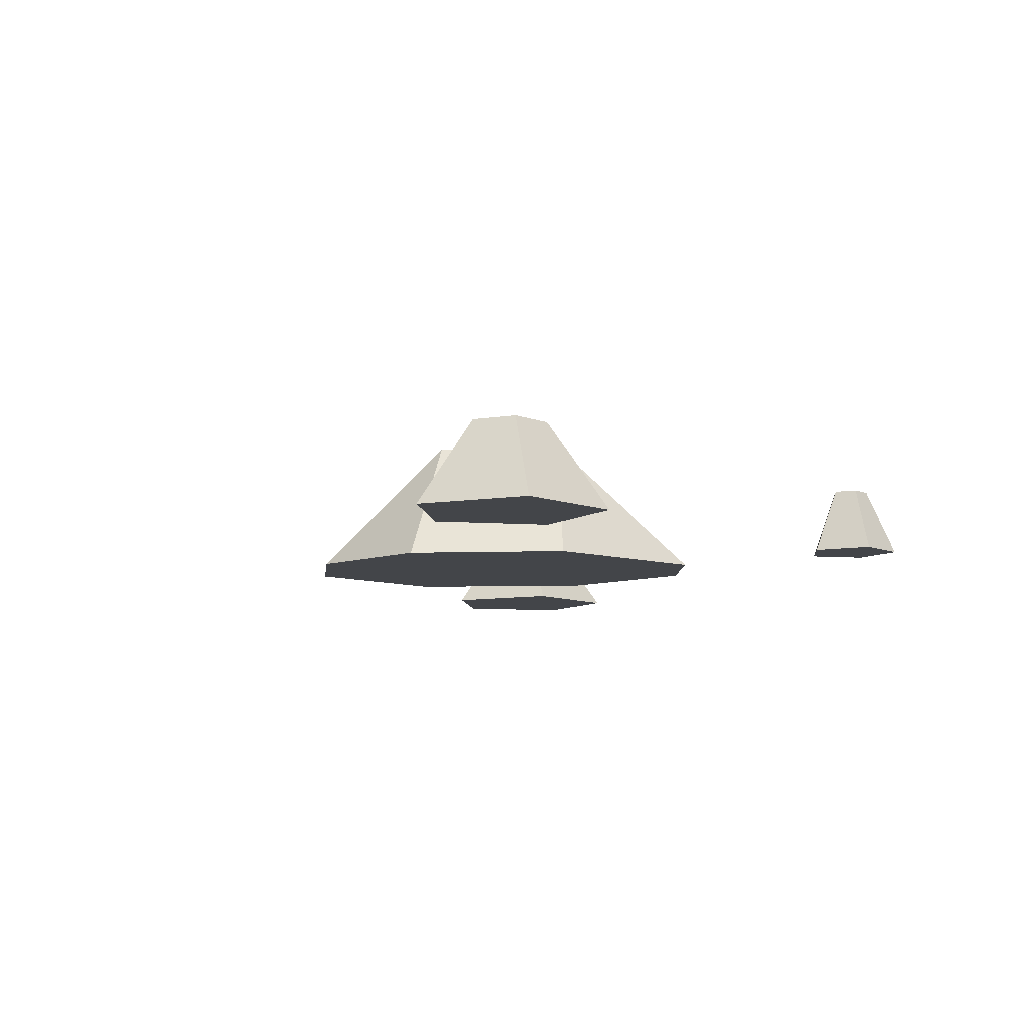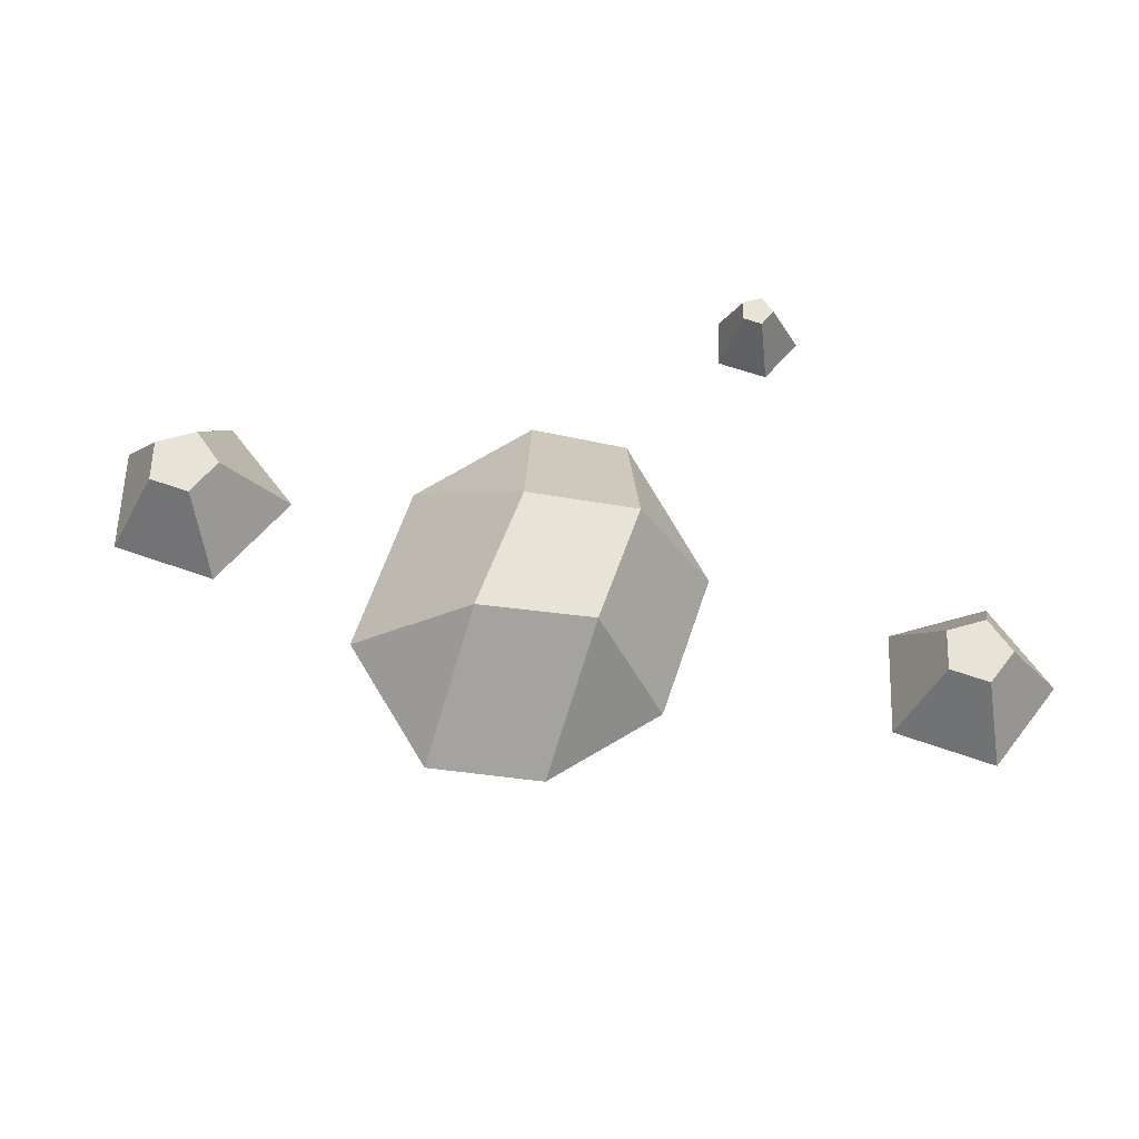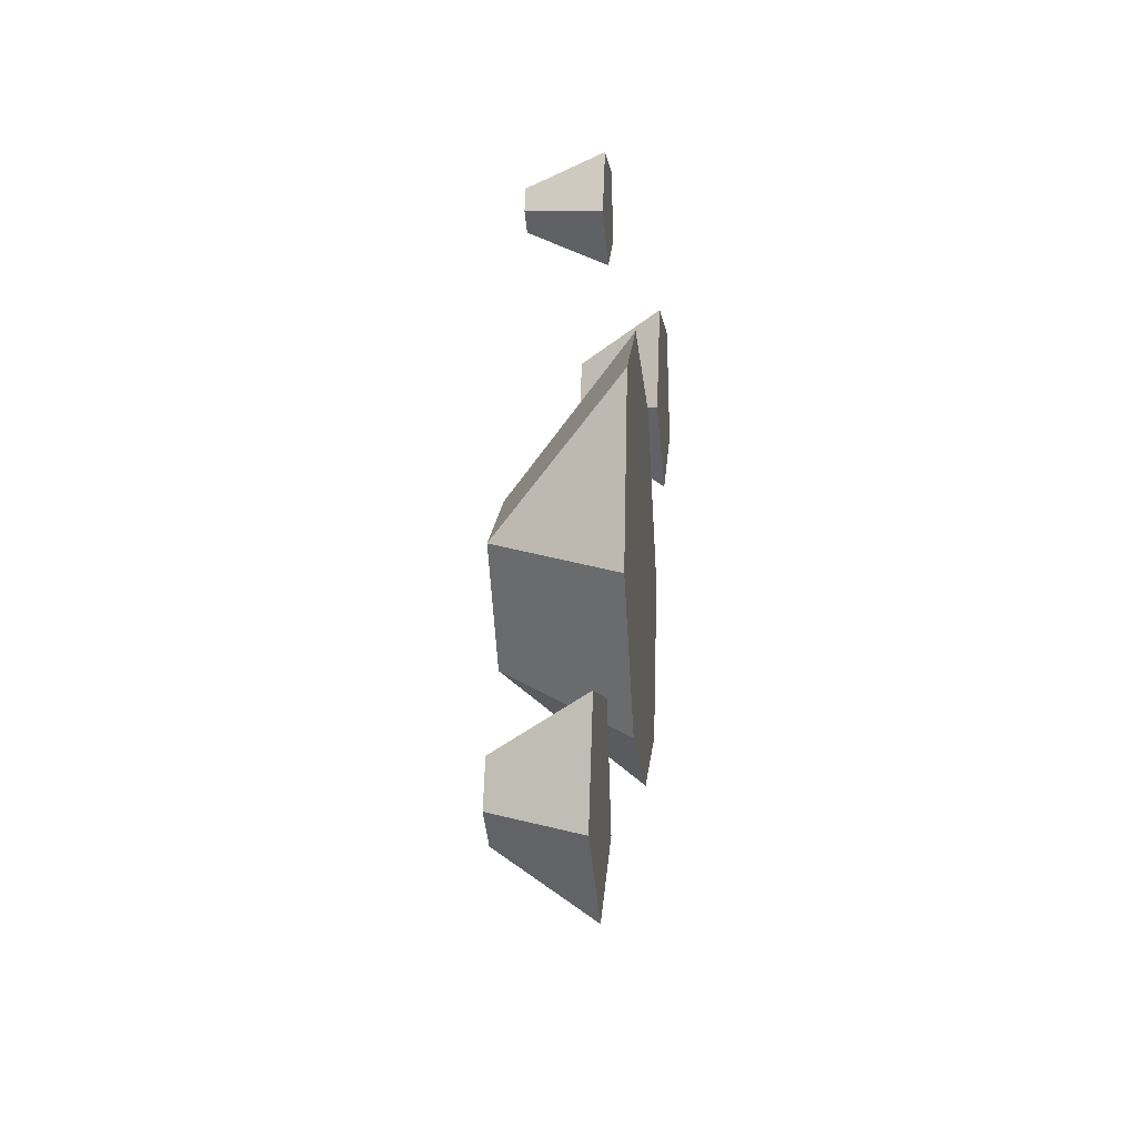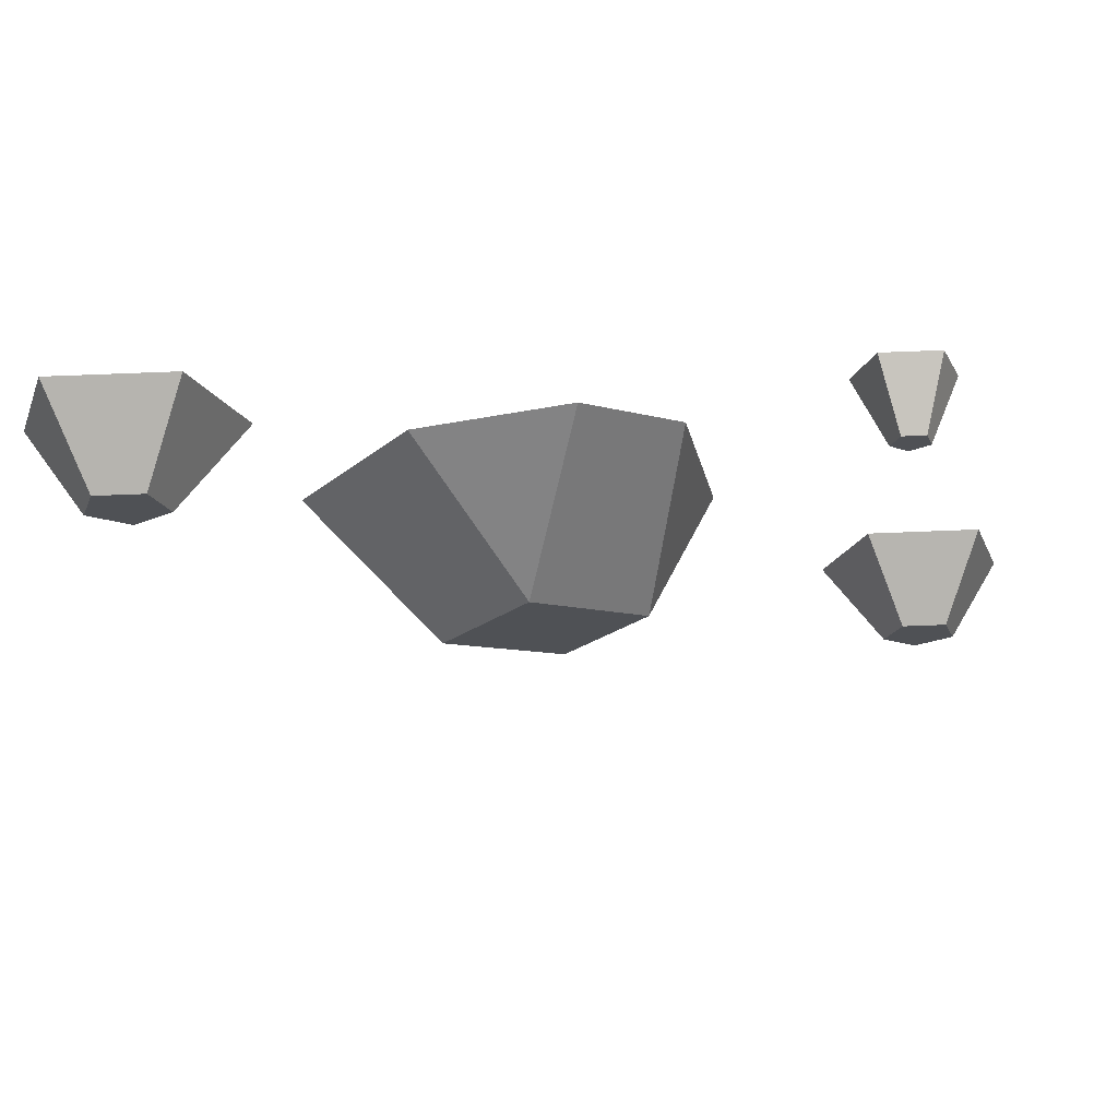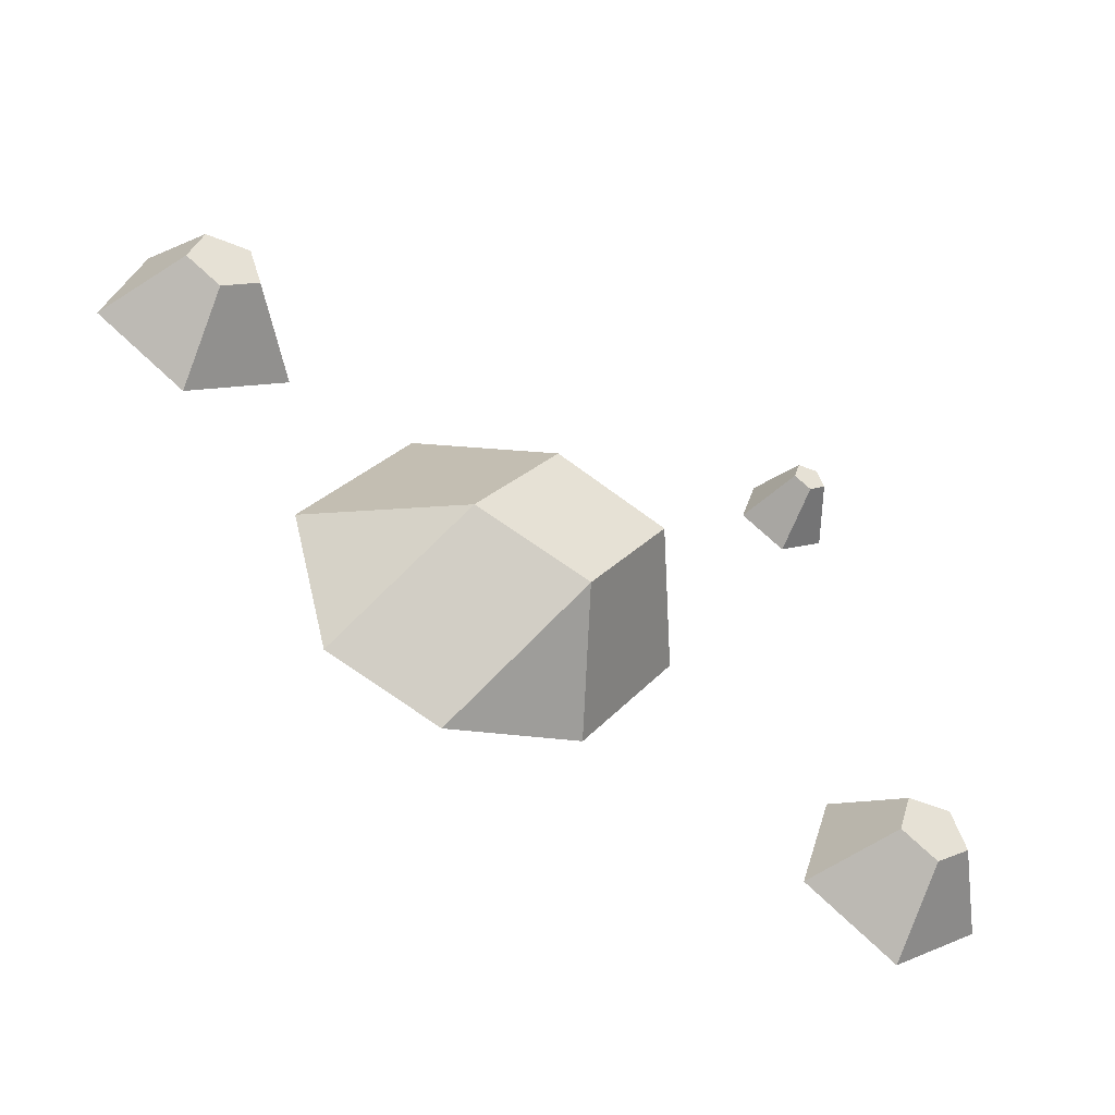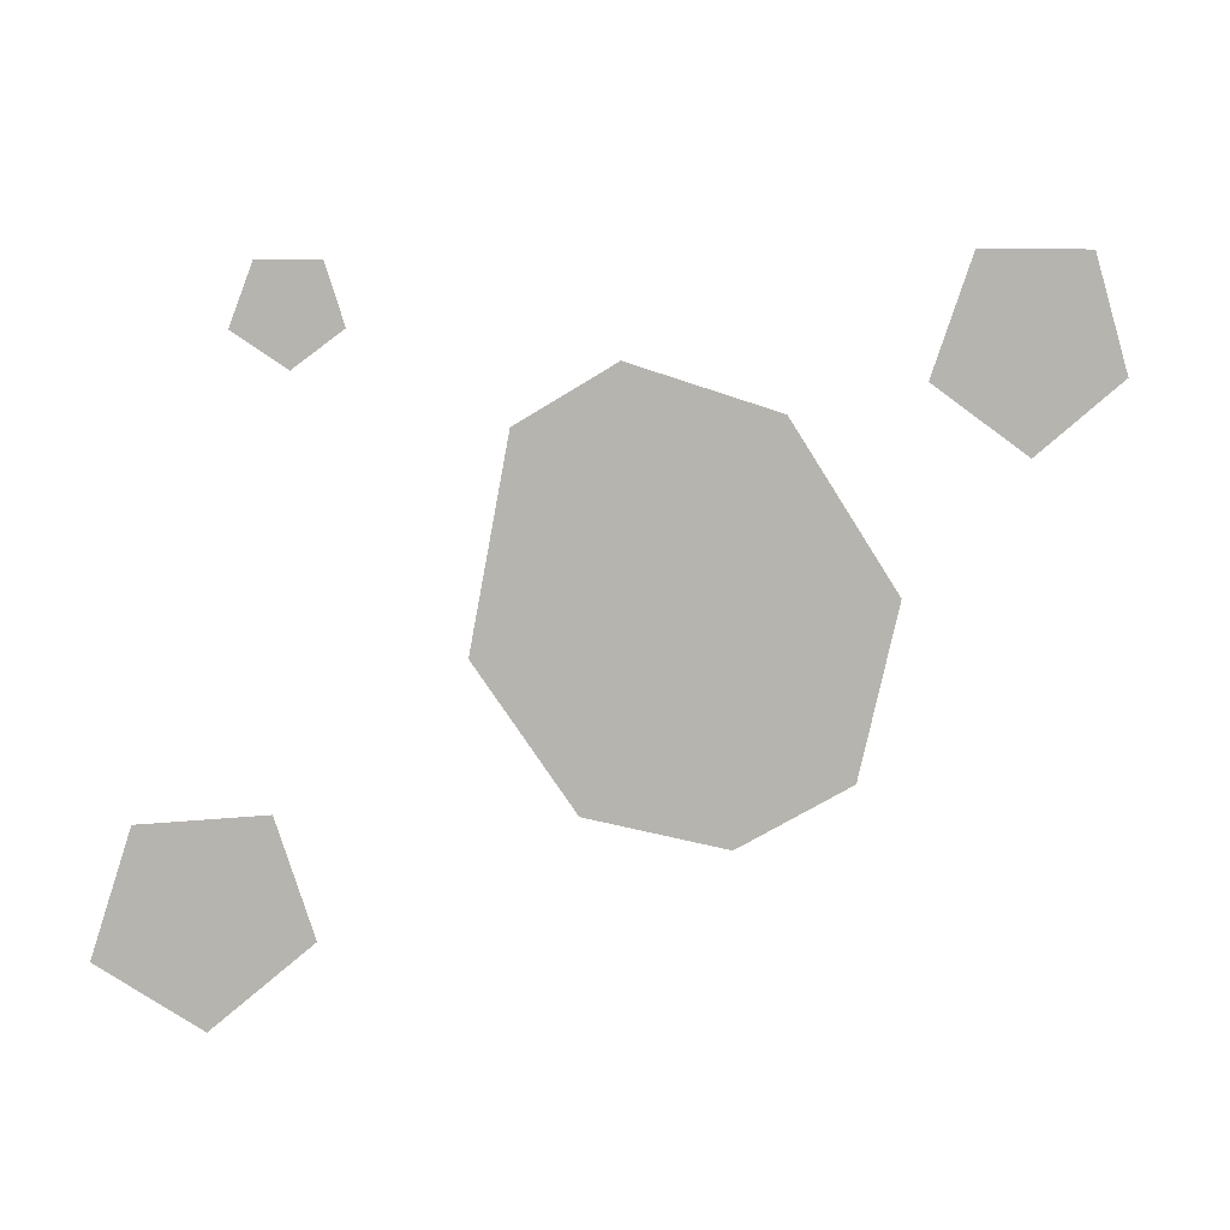
<metadata>
{"format":"obj","ext":"obj","renderer":"f3d","projection":"perspective","resolution":1024,"background":"white","views":[{"elev":-8.6,"azim":-119.7,"up":"+Y"},{"elev":61.5,"azim":163.9,"up":"+Y"},{"elev":-6.5,"azim":-83.8,"up":"+Z"},{"elev":70.3,"azim":177.7,"up":"+Z"},{"elev":-47.3,"azim":154.8,"up":"+Z"},{"elev":7.0,"azim":-20.5,"up":"+Z"}]}
</metadata>
<code>
o Rock_10_Rocks_Round_s_05.001
v -0.3165 0.07151 -0.2111
v -0.328 0.07151 -0.1757
v -0.3652 0.07151 -0.1757
v -0.3767 0.07151 -0.2111
v -0.3466 0.07151 -0.2329
v -0.2701 0 -0.2262
v -0.2993 0 -0.1362
v -0.3939 0 -0.1362
v -0.4232 0 -0.2262
v -0.3466 0 -0.2818
v -0.2827 0 0.1608
v -0.3234 0 0.188
v -0.3061 0 0.2334
v -0.259 0 0.2334
v -0.2444 0 0.1886
v -0.2826 0.05594 0.1852
v -0.2976 0.05594 0.1961
v -0.2918 0.05594 0.2137
v -0.2733 0.05594 0.2137
v -0.2676 0.05594 0.1961
v -0.008431 0.109 0.03884
v -0.03583 0.109 -0.09854
v 0.06206 0.109 -0.05658
v 0.1697 0 -0.009173
v -0.08052 0 -0.1533
v 0.03688 0 -0.1864
v -0.1017 0.109 -0.006495
v -0.1303 0 0.121
v -0.1611 0 -0.0372
v 0.077 0 0.1265
v -0.04942 0 0.1656
v 0.1348 0 -0.1445
v 0.2753 0 0.09091
v 0.189 0 0.1485
v 0.2257 0 0.2446
v 0.3256 0 0.2446
v 0.3564 0 0.1497
v 0.2756 0.07374 0.1425
v 0.2437 0.07374 0.1656
v 0.256 0.07374 0.2029
v 0.2953 0.07374 0.2029
v 0.3074 0.07374 0.1656
f 8 3 4 9
f 9 4 5 10
f 7 2 3 8
f 6 1 2 7
f 10 5 1 6
f 11 16 20 15
f 14 19 18 13
f 12 17 16 11
f 15 20 19 14
f 13 18 17 12
f 27 21 23 22
f 28 31 21 27
f 23 21 30 24
f 22 26 25
f 24 32 23
f 22 23 32 26
f 30 21 31
f 28 27 29
f 25 29 27 22
f 33 38 42 37
f 36 41 40 35
f 34 39 38 33
f 37 42 41 36
f 35 40 39 34
f 3 2 1
f 40 42 38 39
f 18 19 20
f 3 1 5 4
f 40 41 42
f 18 20 16 17
f 7 8 9 10
f 10 6 7
f 29 25 31 28
f 30 31 25 26
f 30 26 32 24
f 12 11 14 13
f 15 14 11
f 34 33 36 35
f 37 36 33

</code>
